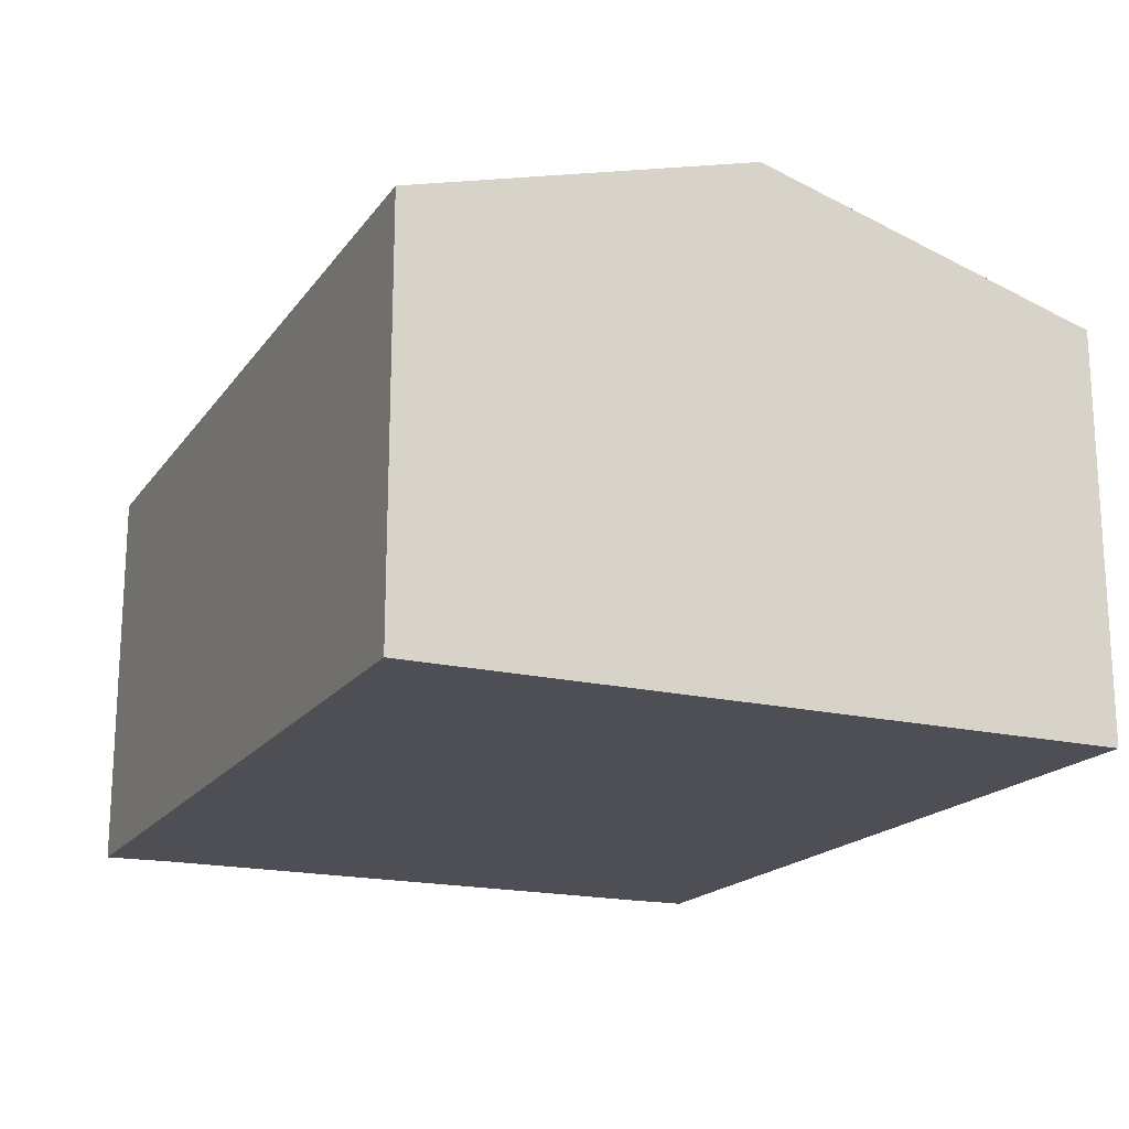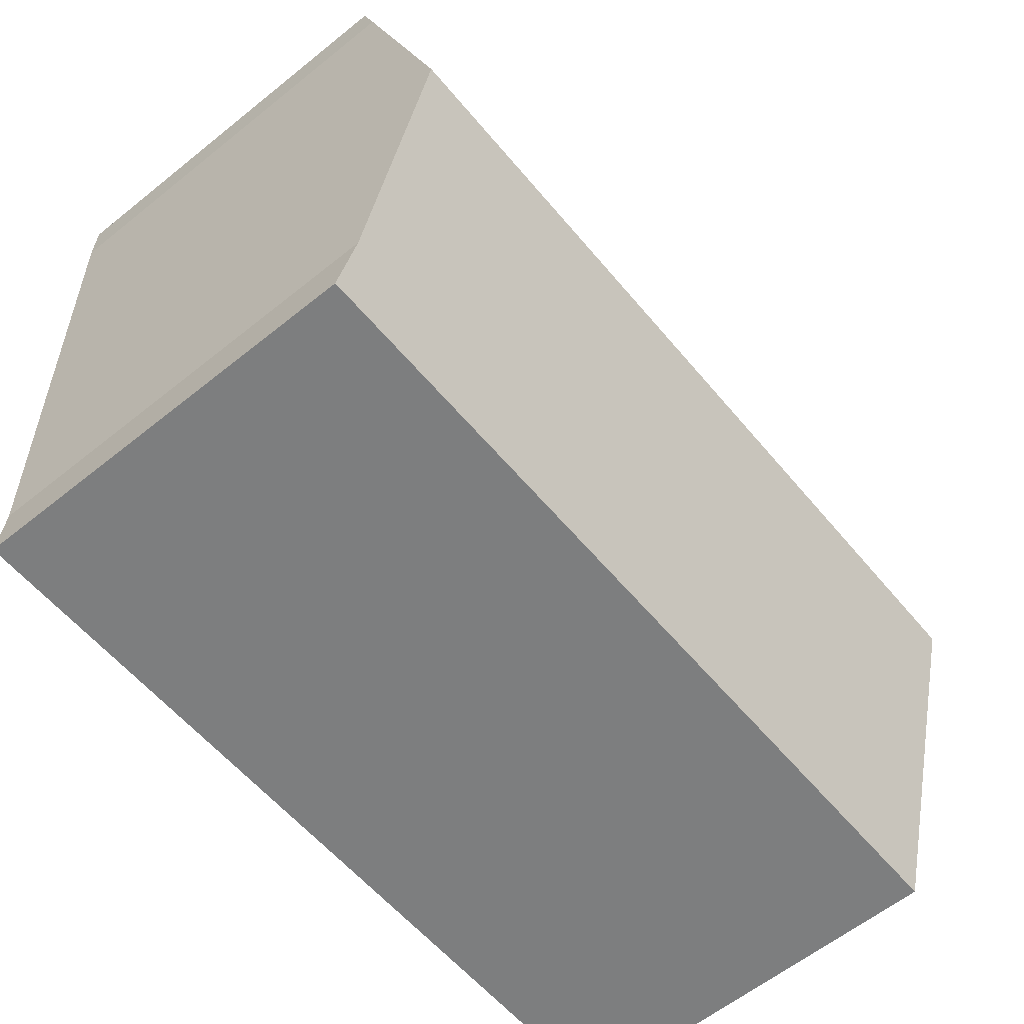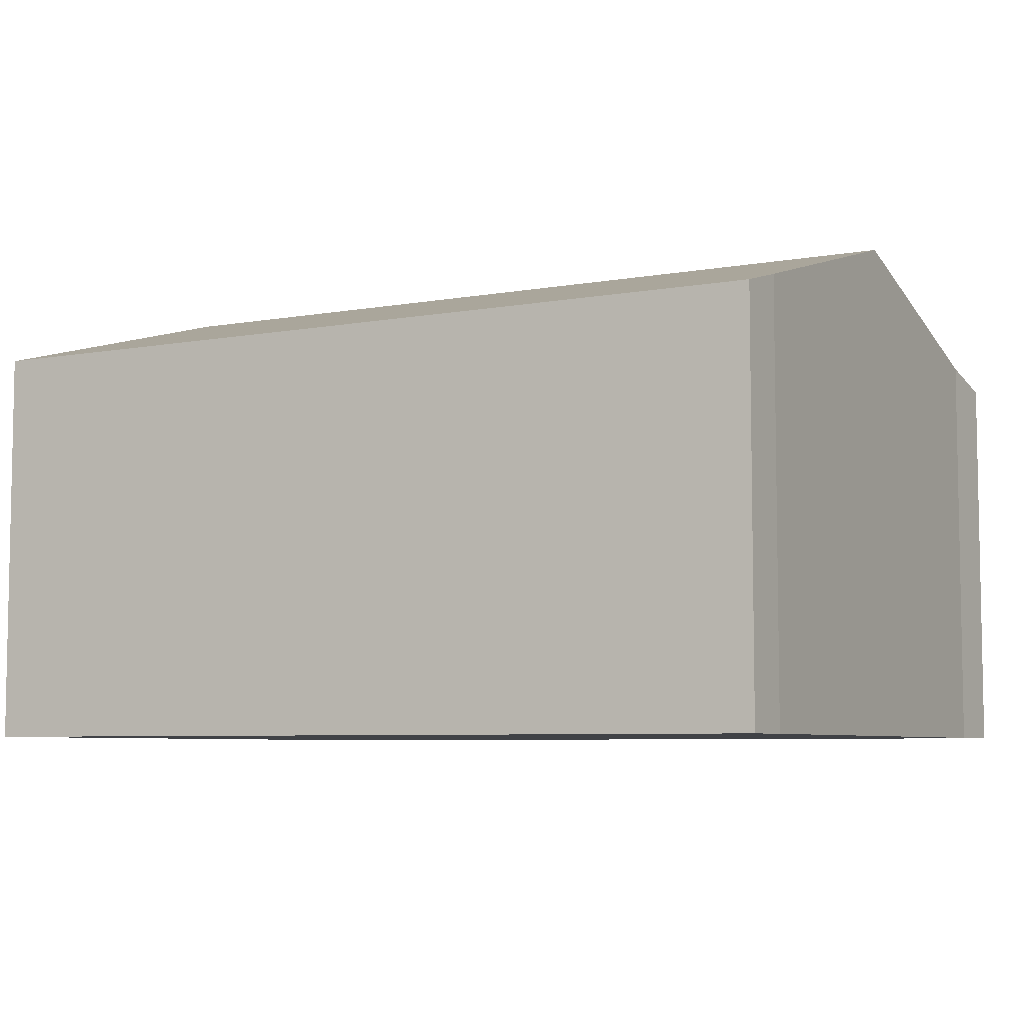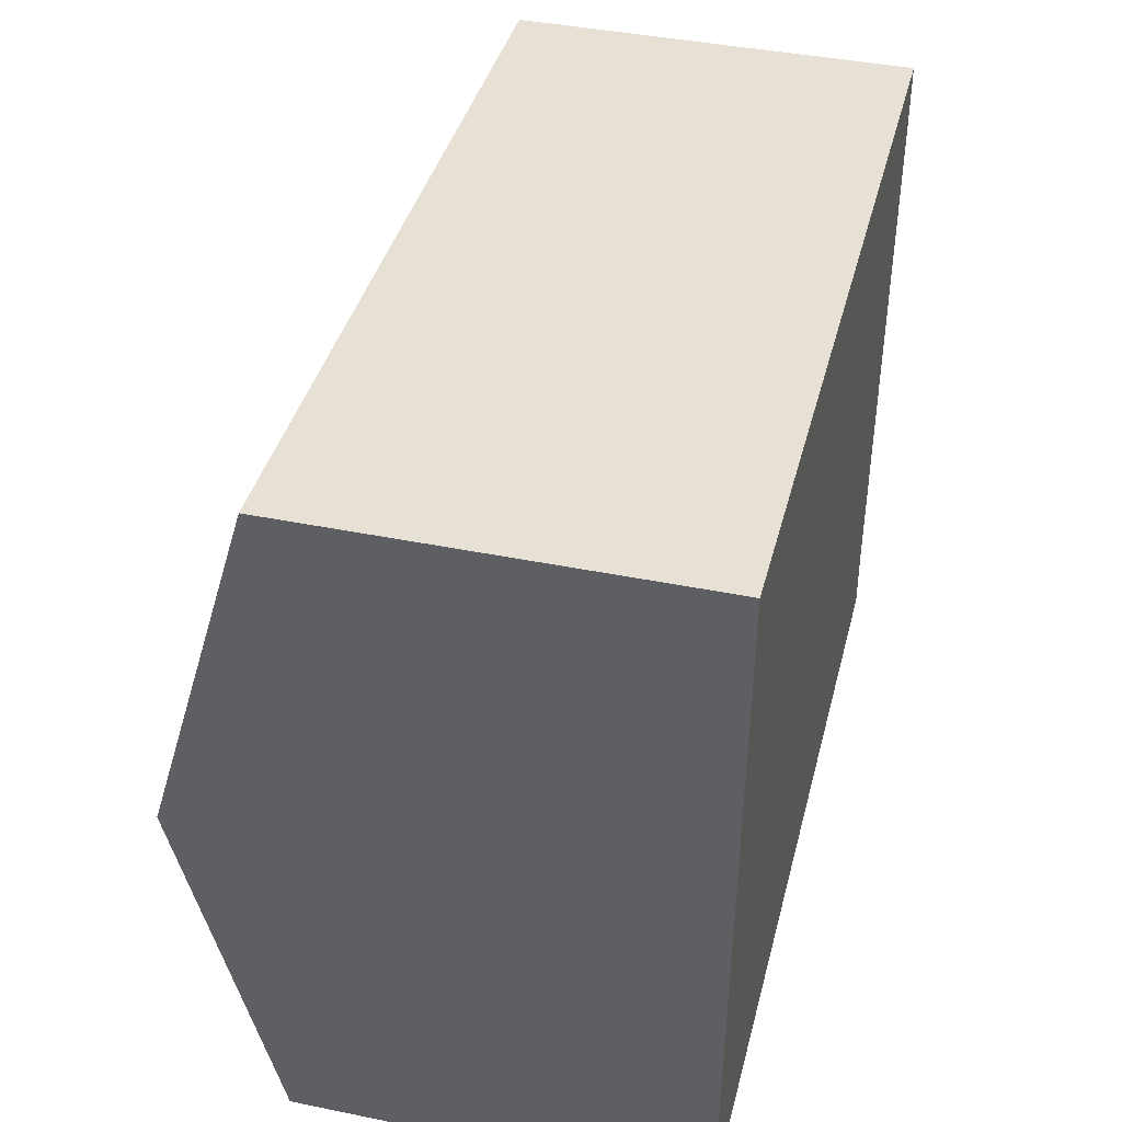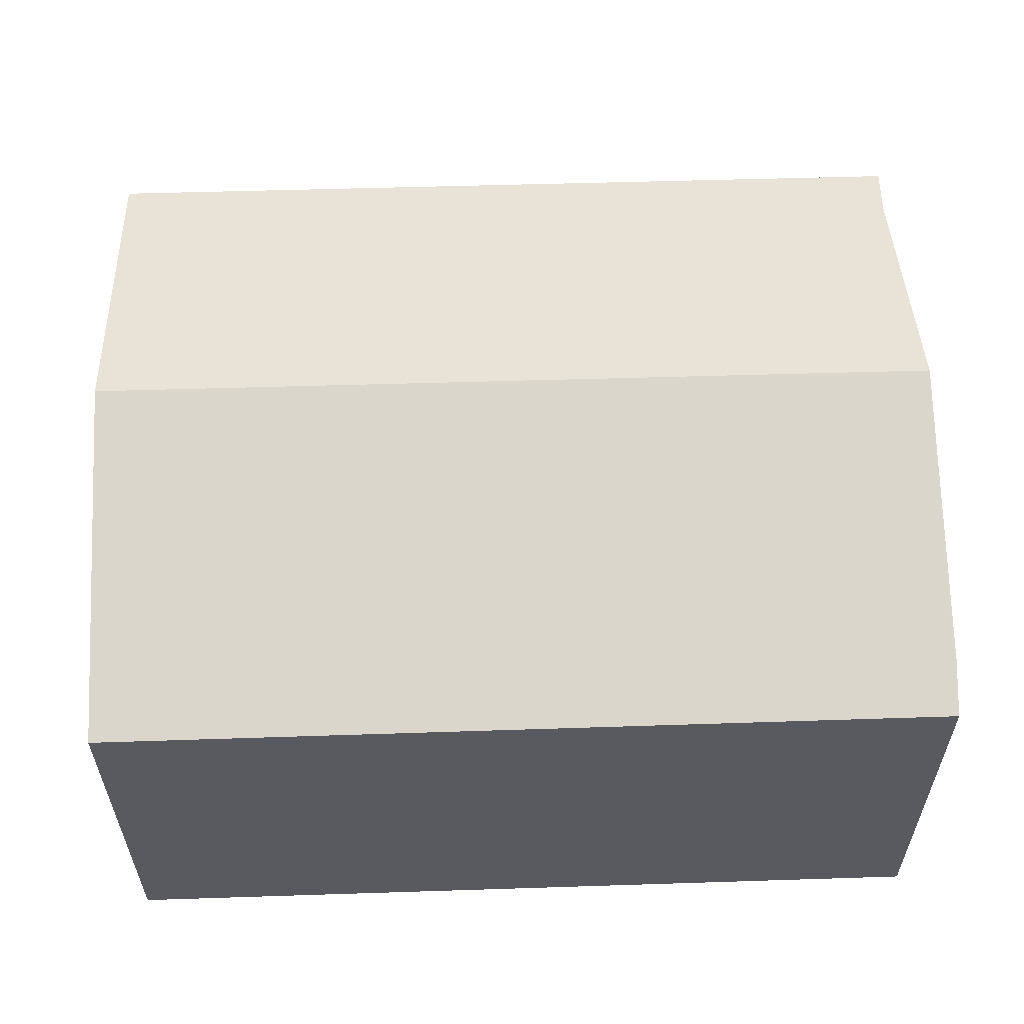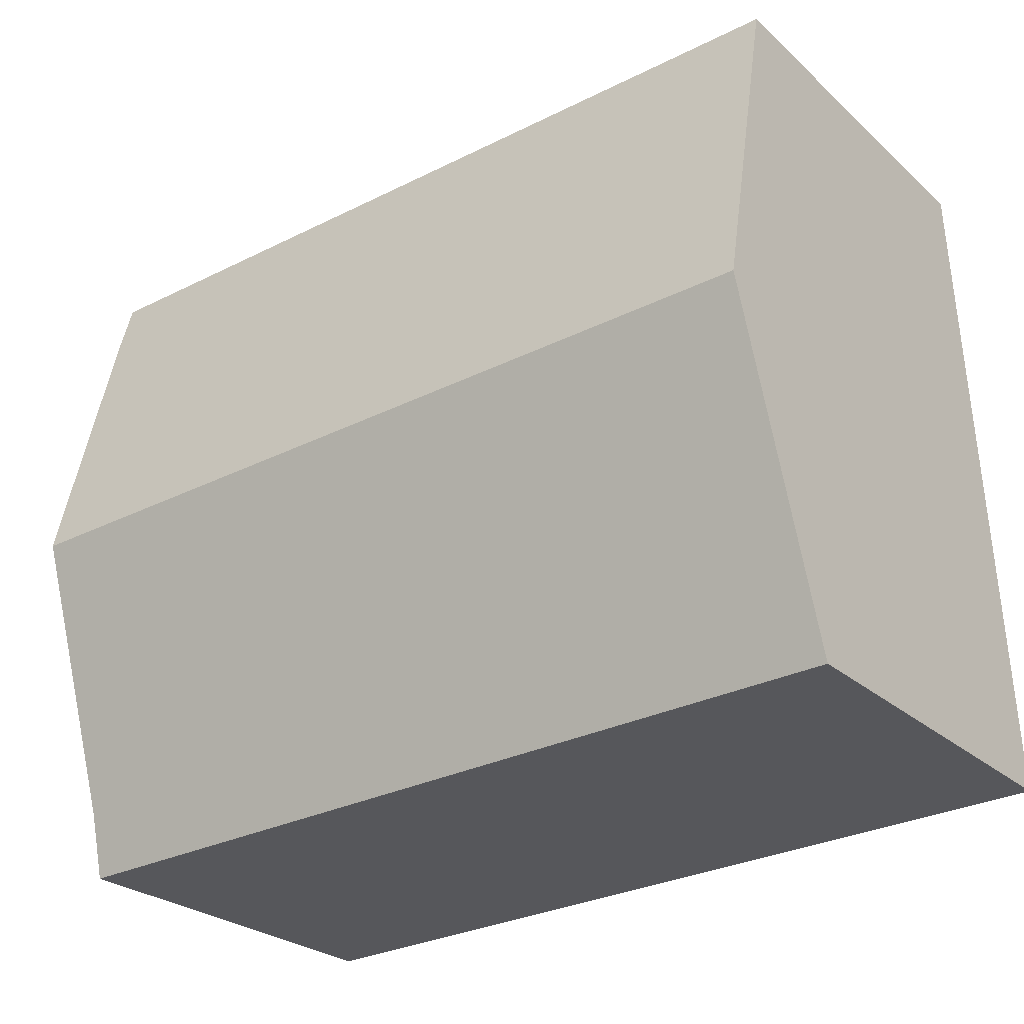
<metadata>
{"format":"obj","ext":"obj","renderer":"f3d","projection":"perspective","resolution":1024,"background":"white","views":[{"elev":-18.3,"azim":-112.2,"up":"+Y"},{"elev":-60.9,"azim":129.3,"up":"+Z"},{"elev":-6.4,"azim":30.6,"up":"+Y"},{"elev":41.2,"azim":-76.1,"up":"+Z"},{"elev":57.9,"azim":0.5,"up":"+Y"},{"elev":-26.1,"azim":-144.0,"up":"+Z"}]}
</metadata>
<code>
v  0.474 5.977 10.28
v  12.87 7.449 4.633
v  0.237 7.449 5.13
v  13.05 5.988 9.746
v  13.06 6.215 8.948
v  0 5.982 3.663e-16
v  12.69 6.253 0.448
v  12.72 5.982 -0.501
v  12.72 3.068e-17 -0.501
v  0 0 0
v  0.237 -3.141e-16 5.13
v  0.474 -6.294e-16 10.28
v  13.05 -5.968e-16 9.746
v  12.69 -2.743e-17 0.448
v  13.06 -5.479e-16 8.948
v  12.87 -2.837e-16 4.633
g defaultobject
f 1 2 3
f 2 1 4
f 2 4 5
f 6 7 8
f 7 6 2
f 2 6 3
f 9 6 8
f 6 9 10
f 10 3 6
f 3 10 1
f 1 10 11
f 1 11 12
f 1 13 4
f 13 1 12
f 14 8 7
f 8 14 9
f 4 15 5
f 15 4 13
f 15 2 5
f 2 15 7
f 7 15 14
f 14 15 16
f 11 13 12
f 13 11 10
f 13 10 14
f 14 10 9
f 13 14 16
f 13 16 15

</code>
